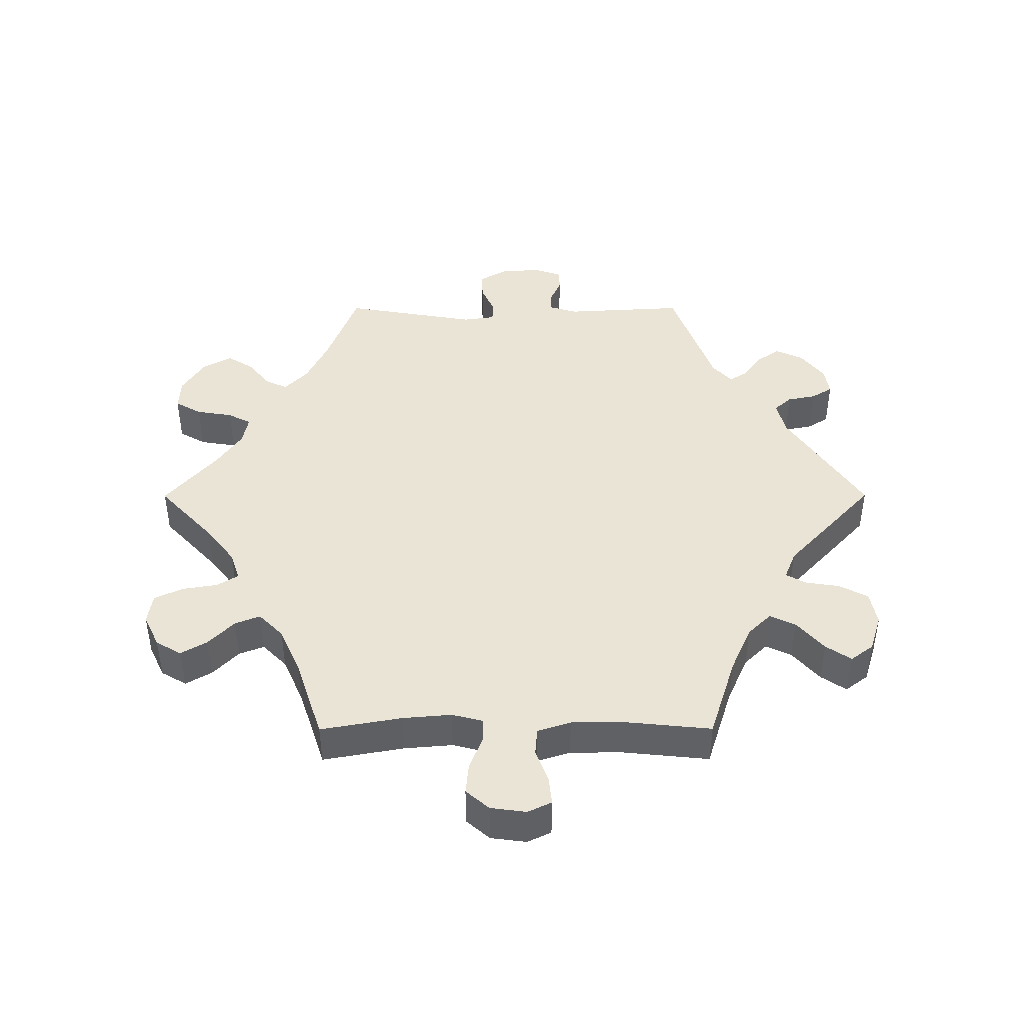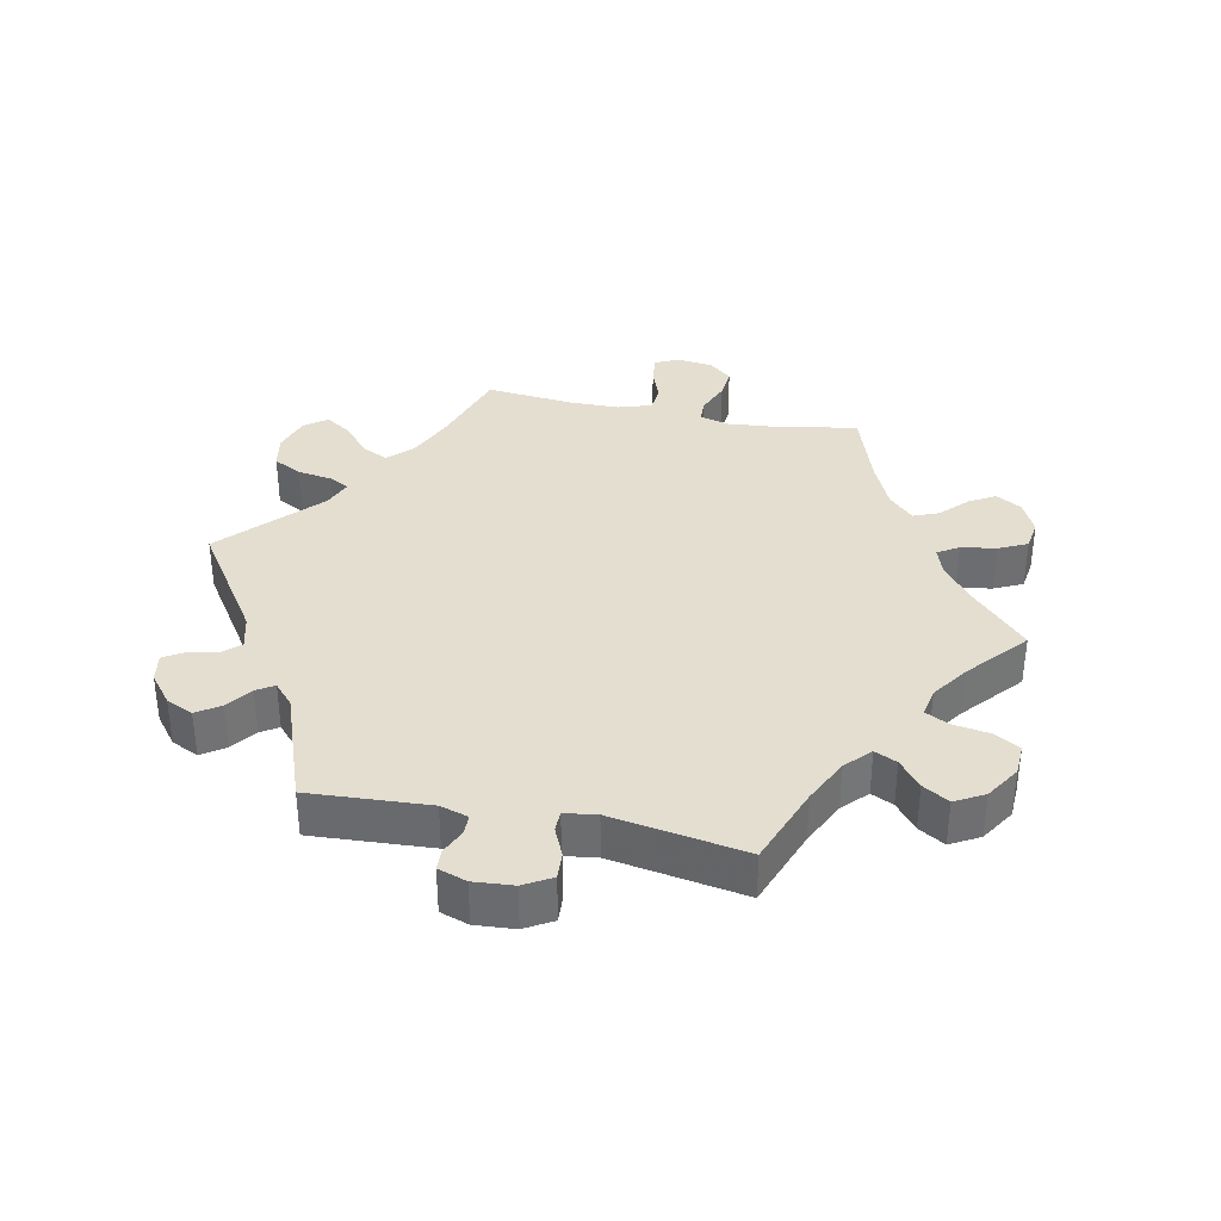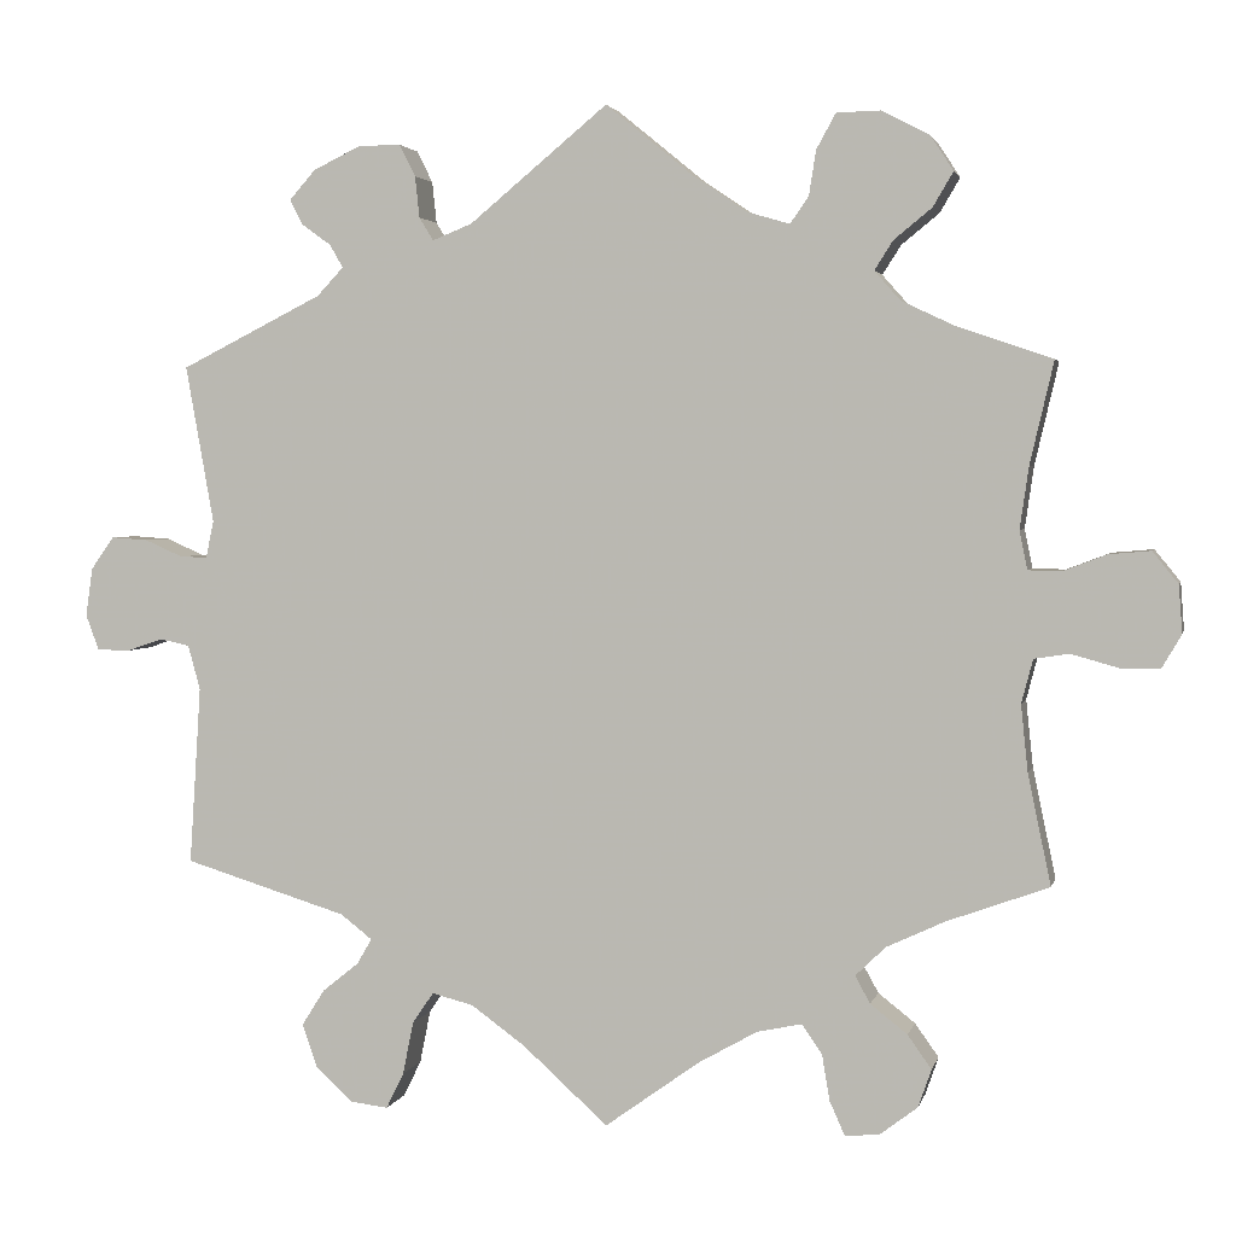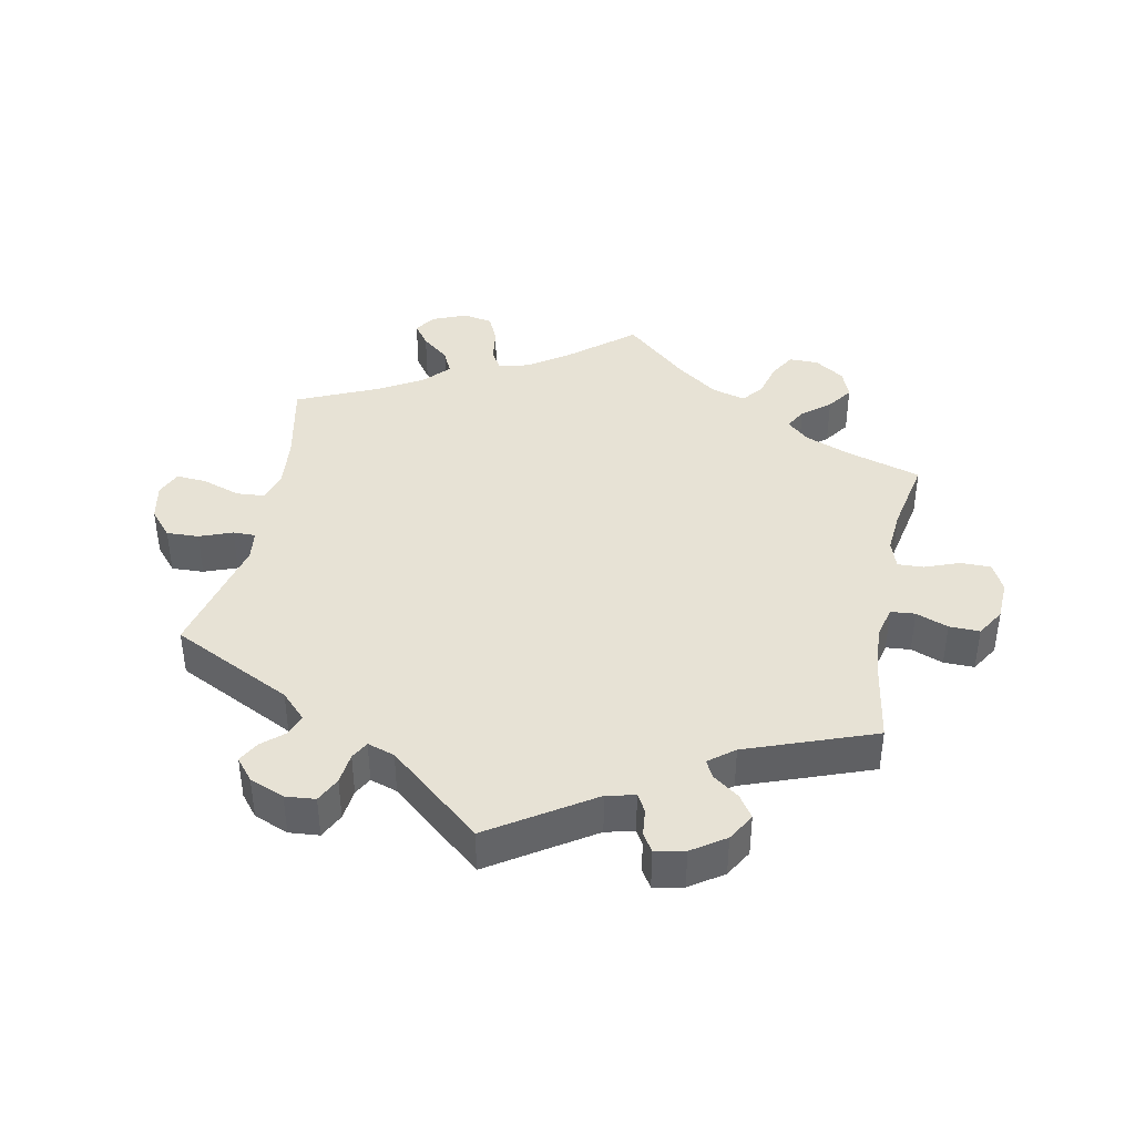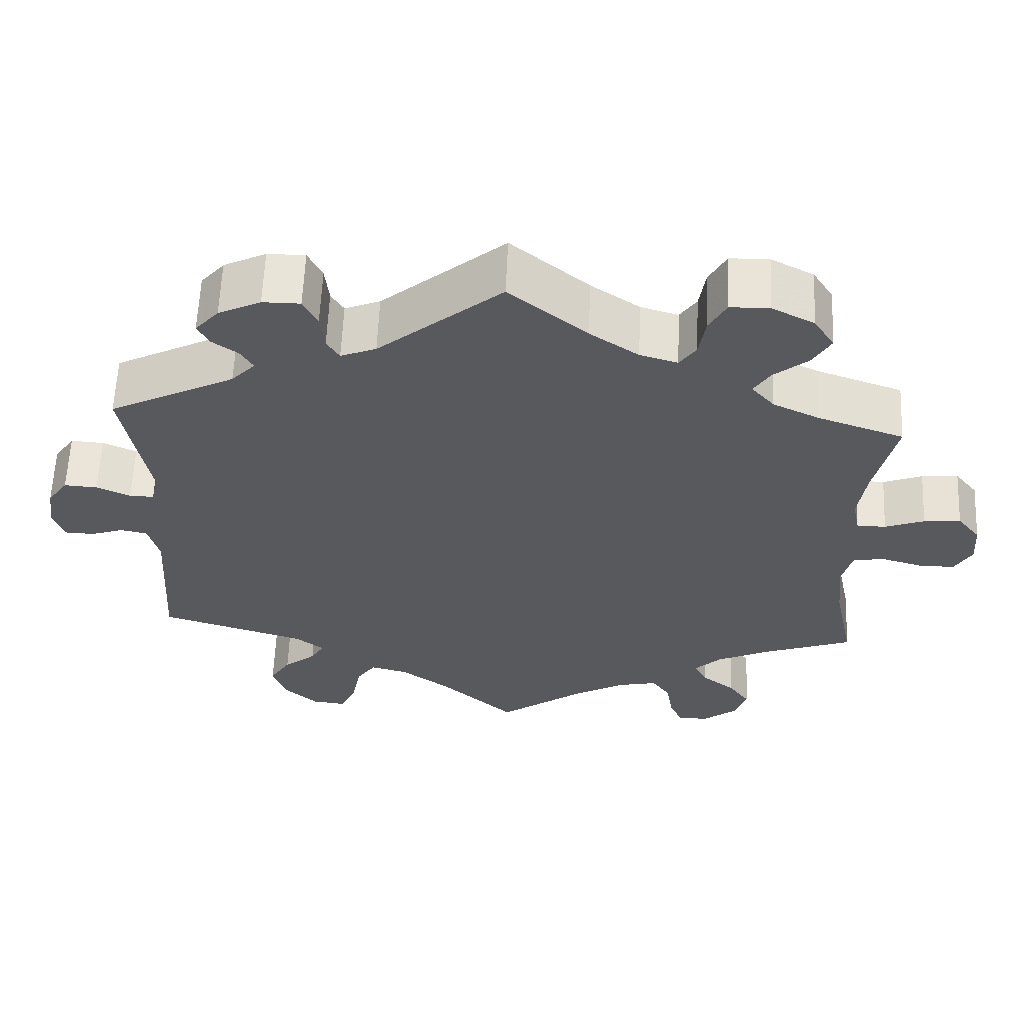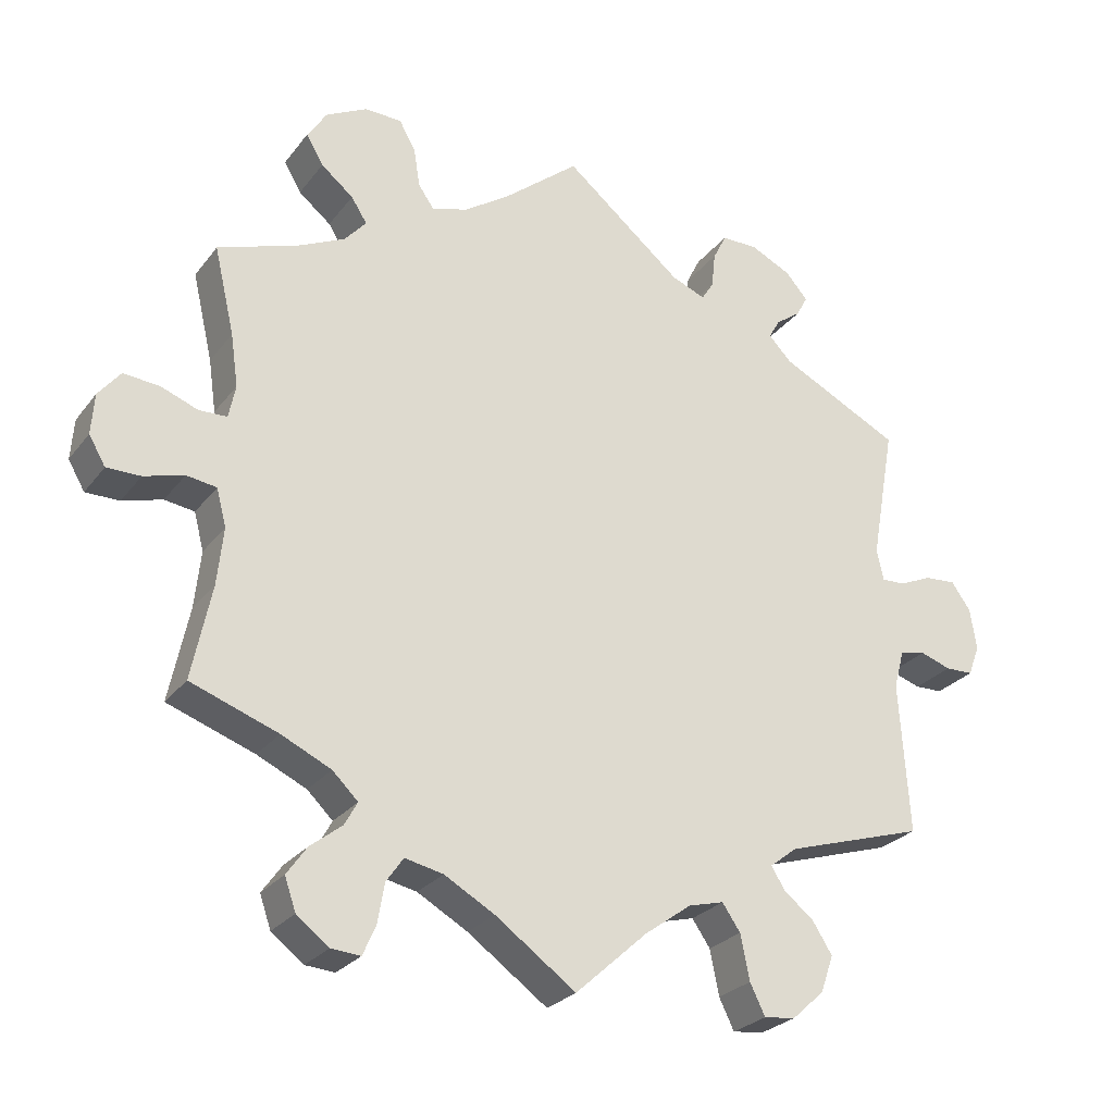
<metadata>
{"format":"obj","ext":"obj","renderer":"f3d","projection":"perspective","resolution":1024,"background":"white","views":[{"elev":43.8,"azim":149.9,"up":"+Y"},{"elev":35.7,"azim":-18.5,"up":"+Y"},{"elev":2.8,"azim":12.6,"up":"+Z"},{"elev":40.5,"azim":-48.6,"up":"+Y"},{"elev":60.3,"azim":2.4,"up":"+Z"},{"elev":-26.4,"azim":151.1,"up":"+Z"}]}
</metadata>
<code>
v 0.099 0.07 0.497
v 0.161 0.07 0.455
v 0.209 0.07 0.441
v 0.23 0.07 0.471
v 0.238 0.07 0.522
v 0.26 0.07 0.562
v 0.31 0.07 0.563
v 0.364 0.07 0.535
v 0.39 0.07 0.495
v 0.367 0.07 0.456
v 0.324 0.07 0.421
v 0.303 0.07 0.388
v 0.332 0.07 0.355
v 0.391 0.07 0.327
v 0.501 0.07 0.289
v 0.474 0.07 0.173
v 0.464 0.07 0.103
v 0.473 0.07 0.059
v 0.51 0.07 0.058
v 0.56 0.07 0.077
v 0.607 0.07 0.081
v 0.636 0.07 0.045
v 0.64 0.07 -0.009
v 0.618 0.07 -0.047
v 0.573 0.07 -0.047
v 0.52 0.07 -0.032
v 0.48 0.07 -0.038
v 0.467 0.07 -0.088
v 0.475 0.07 -0.164
v 0.501 0.07 -0.289
v 0.385 0.07 -0.331
v 0.319 0.07 -0.362
v 0.285 0.07 -0.395
v 0.302 0.07 -0.426
v 0.344 0.07 -0.459
v 0.371 0.07 -0.497
v 0.356 0.07 -0.54
v 0.313 0.07 -0.573
v 0.274 0.07 -0.576
v 0.257 0.07 -0.538
v 0.248 0.07 -0.485
v 0.225 0.07 -0.452
v 0.174 0.07 -0.463
v 0.107 0.07 -0.501
v 0 0.07 -0.578
v -0.096 0.07 -0.491
v -0.158 0.07 -0.446
v -0.205 0.07 -0.434
v -0.229 0.07 -0.469
v -0.241 0.07 -0.529
v -0.261 0.07 -0.57
v -0.303 0.07 -0.565
v -0.346 0.07 -0.526
v -0.363 0.07 -0.477
v -0.337 0.07 -0.436
v -0.296 0.07 -0.403
v -0.279 0.07 -0.374
v -0.315 0.07 -0.346
v -0.5 0.07 -0.289
v -0.487 0.07 -0.087
v -0.501 0.07 -0.036
v -0.535 0.07 -0.029
v -0.576 0.07 -0.043
v -0.613 0.07 -0.042
v -0.628 0.07 -0.002
v -0.62 0.07 0.053
v -0.594 0.07 0.09
v -0.552 0.07 0.087
v -0.509 0.07 0.068
v -0.478 0.07 0.067
v -0.469 0.07 0.109
v -0.501 0.07 0.288
v -0.34 0.07 0.369
v -0.31 0.07 0.401
v -0.325 0.07 0.427
v -0.358 0.07 0.451
v -0.373 0.07 0.479
v -0.343 0.07 0.513
v -0.289 0.07 0.539
v -0.241 0.07 0.539
v -0.223 0.07 0.503
v -0.218 0.07 0.456
v -0.202 0.07 0.43
v -0.157 0.07 0.448
v 0 0.07 0.578
v 0.099 0 0.497
v 0.161 0 0.455
v 0.209 0 0.441
v 0.23 0 0.471
v 0.238 0 0.522
v 0.26 0 0.562
v 0.31 0 0.563
v 0.364 0 0.535
v 0.39 0 0.495
v 0.367 0 0.456
v 0.324 0 0.421
v 0.303 0 0.388
v 0.332 0 0.355
v 0.391 0 0.327
v 0.501 0 0.289
v 0.474 0 0.173
v 0.464 0 0.103
v 0.473 0 0.059
v 0.51 0 0.058
v 0.56 0 0.077
v 0.607 0 0.081
v 0.636 0 0.045
v 0.64 0 -0.009
v 0.618 0 -0.047
v 0.573 0 -0.047
v 0.52 0 -0.032
v 0.48 0 -0.038
v 0.467 0 -0.088
v 0.475 0 -0.164
v 0.501 0 -0.289
v 0.385 0 -0.331
v 0.319 0 -0.362
v 0.285 0 -0.395
v 0.302 0 -0.426
v 0.344 0 -0.459
v 0.371 0 -0.497
v 0.356 0 -0.54
v 0.313 0 -0.573
v 0.274 0 -0.576
v 0.257 0 -0.538
v 0.248 0 -0.485
v 0.225 0 -0.452
v 0.174 0 -0.463
v 0.107 0 -0.501
v 0 0 -0.578
v -0.096 0 -0.491
v -0.158 0 -0.446
v -0.205 0 -0.434
v -0.229 0 -0.469
v -0.241 0 -0.529
v -0.261 0 -0.57
v -0.303 0 -0.565
v -0.346 0 -0.526
v -0.363 0 -0.477
v -0.337 0 -0.436
v -0.296 0 -0.403
v -0.279 0 -0.374
v -0.315 0 -0.346
v -0.5 0 -0.289
v -0.487 0 -0.087
v -0.501 0 -0.036
v -0.535 0 -0.029
v -0.576 0 -0.043
v -0.613 0 -0.042
v -0.628 0 -0.002
v -0.62 0 0.053
v -0.594 0 0.09
v -0.552 0 0.087
v -0.509 0 0.068
v -0.478 0 0.067
v -0.469 0 0.109
v -0.501 0 0.288
v -0.34 0 0.369
v -0.31 0 0.401
v -0.325 0 0.427
v -0.358 0 0.451
v -0.373 0 0.479
v -0.343 0 0.513
v -0.289 0 0.539
v -0.241 0 0.539
v -0.223 0 0.503
v -0.218 0 0.456
v -0.202 0 0.43
v -0.157 0 0.448
v 0 0 0.578
f 84 85 1
f 83 84 1 2
f 79 80 81 82
f 79 82 83
f 78 79 83
f 75 76 77 78
f 74 75 78 83
f 73 74 83 2
f 71 72 73 2
f 66 67 68 69
f 66 69 70
f 65 66 70
f 62 63 64 65
f 61 62 65 70
f 60 61 70
f 58 59 60
f 57 58 60 70
f 53 54 55 56
f 53 56 57
f 52 53 57
f 49 50 51 52
f 48 49 52 57
f 47 48 57 70
f 44 45 46
f 43 44 46 47
f 42 43 47 70
f 38 39 40 41
f 38 41 42
f 37 38 42
f 34 35 36 37
f 33 34 37 42
f 32 33 42 70
f 29 30 31
f 28 29 31 32
f 27 28 32 70
f 23 24 25 26
f 19 20 21 22
f 18 19 22 23
f 14 15 16
f 13 14 16 17
f 12 13 17 18
f 8 9 10 11
f 8 11 12
f 7 8 12
f 4 5 6 7
f 3 4 7 12
f 2 3 12 18
f 70 71 2 18
f 26 27 70
f 18 23 26 70
f 86 170 169
f 87 86 169 168
f 167 166 165 164
f 168 167 164
f 168 164 163
f 163 162 161 160
f 168 163 160 159
f 87 168 159 158
f 87 158 157 156
f 154 153 152 151
f 155 154 151
f 155 151 150
f 150 149 148 147
f 155 150 147 146
f 155 146 145
f 145 144 143
f 155 145 143 142
f 141 140 139 138
f 142 141 138
f 142 138 137
f 137 136 135 134
f 142 137 134 133
f 155 142 133 132
f 131 130 129
f 132 131 129 128
f 155 132 128 127
f 126 125 124 123
f 127 126 123
f 127 123 122
f 122 121 120 119
f 127 122 119 118
f 155 127 118 117
f 116 115 114
f 117 116 114 113
f 155 117 113 112
f 111 110 109 108
f 107 106 105 104
f 108 107 104 103
f 101 100 99
f 102 101 99 98
f 103 102 98 97
f 96 95 94 93
f 97 96 93
f 97 93 92
f 92 91 90 89
f 97 92 89 88
f 103 97 88 87
f 103 87 156 155
f 155 112 111
f 155 111 108 103
f 1 86 87 2
f 2 87 88 3
f 3 88 89 4
f 4 89 90 5
f 5 90 91 6
f 6 91 92 7
f 7 92 93 8
f 8 93 94 9
f 9 94 95 10
f 10 95 96 11
f 11 96 97 12
f 12 97 98 13
f 13 98 99 14
f 14 99 100 15
f 15 100 101 16
f 16 101 102 17
f 17 102 103 18
f 18 103 104 19
f 19 104 105 20
f 20 105 106 21
f 21 106 107 22
f 22 107 108 23
f 23 108 109 24
f 24 109 110 25
f 25 110 111 26
f 26 111 112 27
f 27 112 113 28
f 28 113 114 29
f 29 114 115 30
f 30 115 116 31
f 31 116 117 32
f 32 117 118 33
f 33 118 119 34
f 34 119 120 35
f 35 120 121 36
f 36 121 122 37
f 37 122 123 38
f 38 123 124 39
f 39 124 125 40
f 40 125 126 41
f 41 126 127 42
f 42 127 128 43
f 43 128 129 44
f 44 129 130 45
f 45 130 131 46
f 46 131 132 47
f 47 132 133 48
f 48 133 134 49
f 49 134 135 50
f 50 135 136 51
f 51 136 137 52
f 52 137 138 53
f 53 138 139 54
f 54 139 140 55
f 55 140 141 56
f 56 141 142 57
f 57 142 143 58
f 58 143 144 59
f 59 144 145 60
f 60 145 146 61
f 61 146 147 62
f 62 147 148 63
f 63 148 149 64
f 64 149 150 65
f 65 150 151 66
f 66 151 152 67
f 67 152 153 68
f 68 153 154 69
f 69 154 155 70
f 70 155 156 71
f 71 156 157 72
f 72 157 158 73
f 73 158 159 74
f 74 159 160 75
f 75 160 161 76
f 76 161 162 77
f 77 162 163 78
f 78 163 164 79
f 79 164 165 80
f 80 165 166 81
f 81 166 167 82
f 82 167 168 83
f 83 168 169 84
f 84 169 170 85
f 85 170 86 1

</code>
